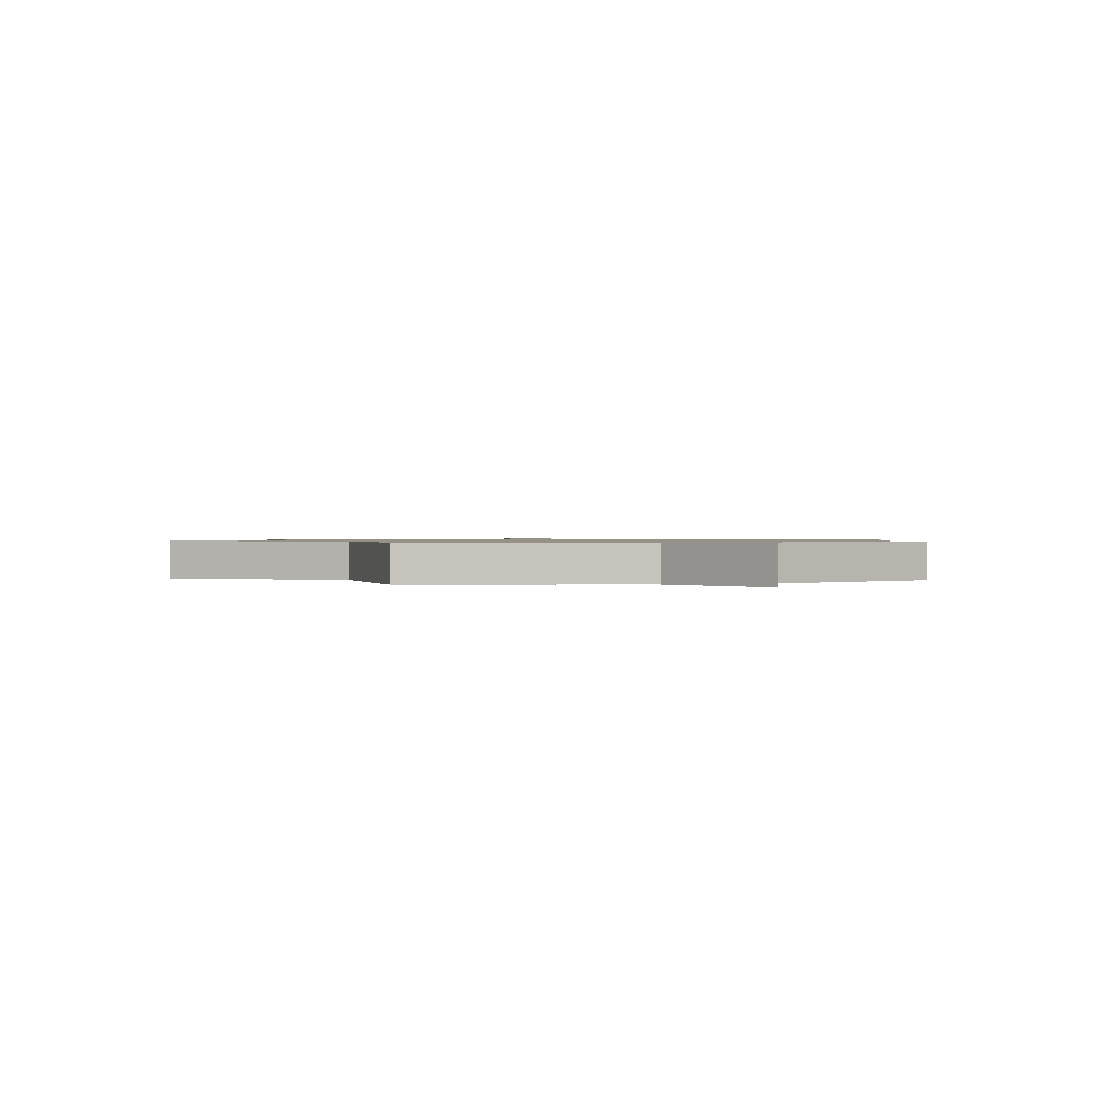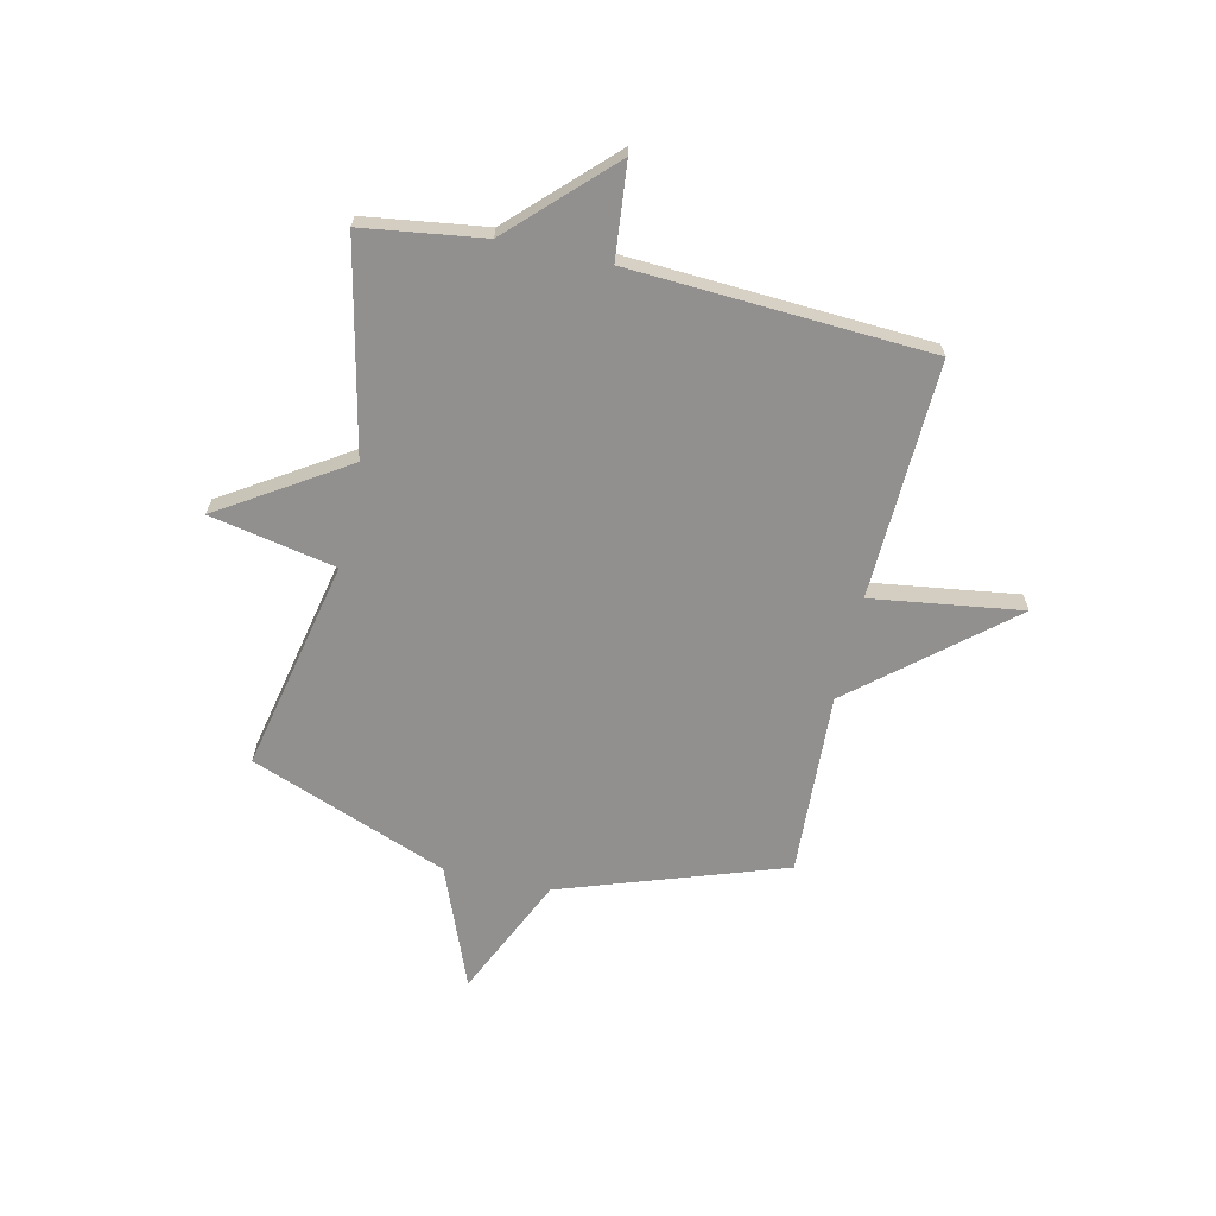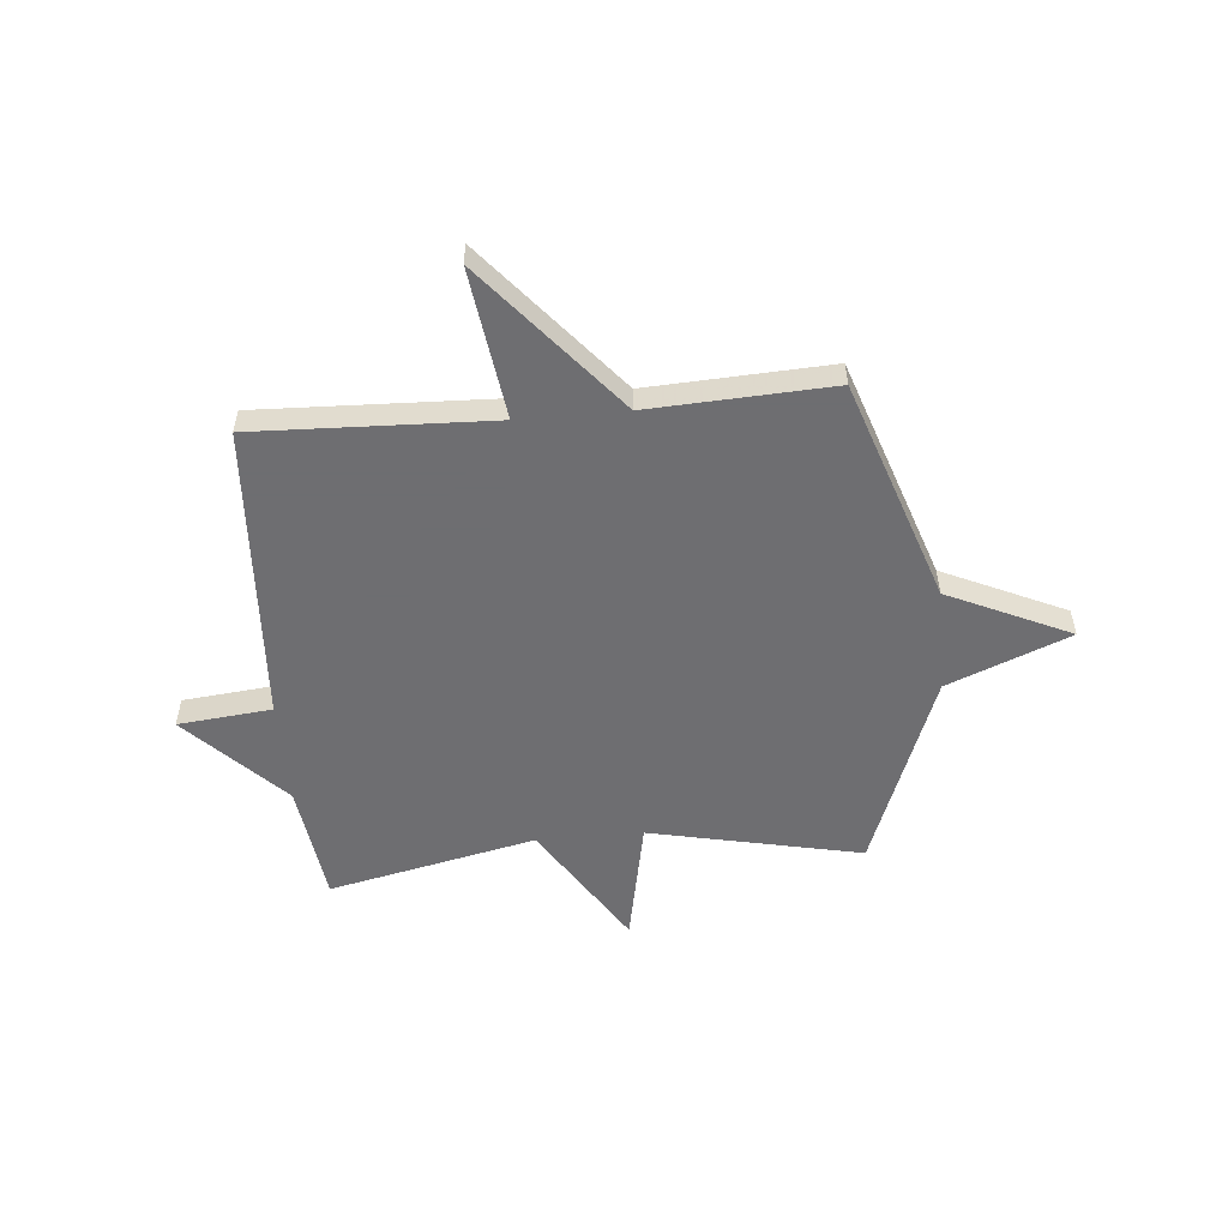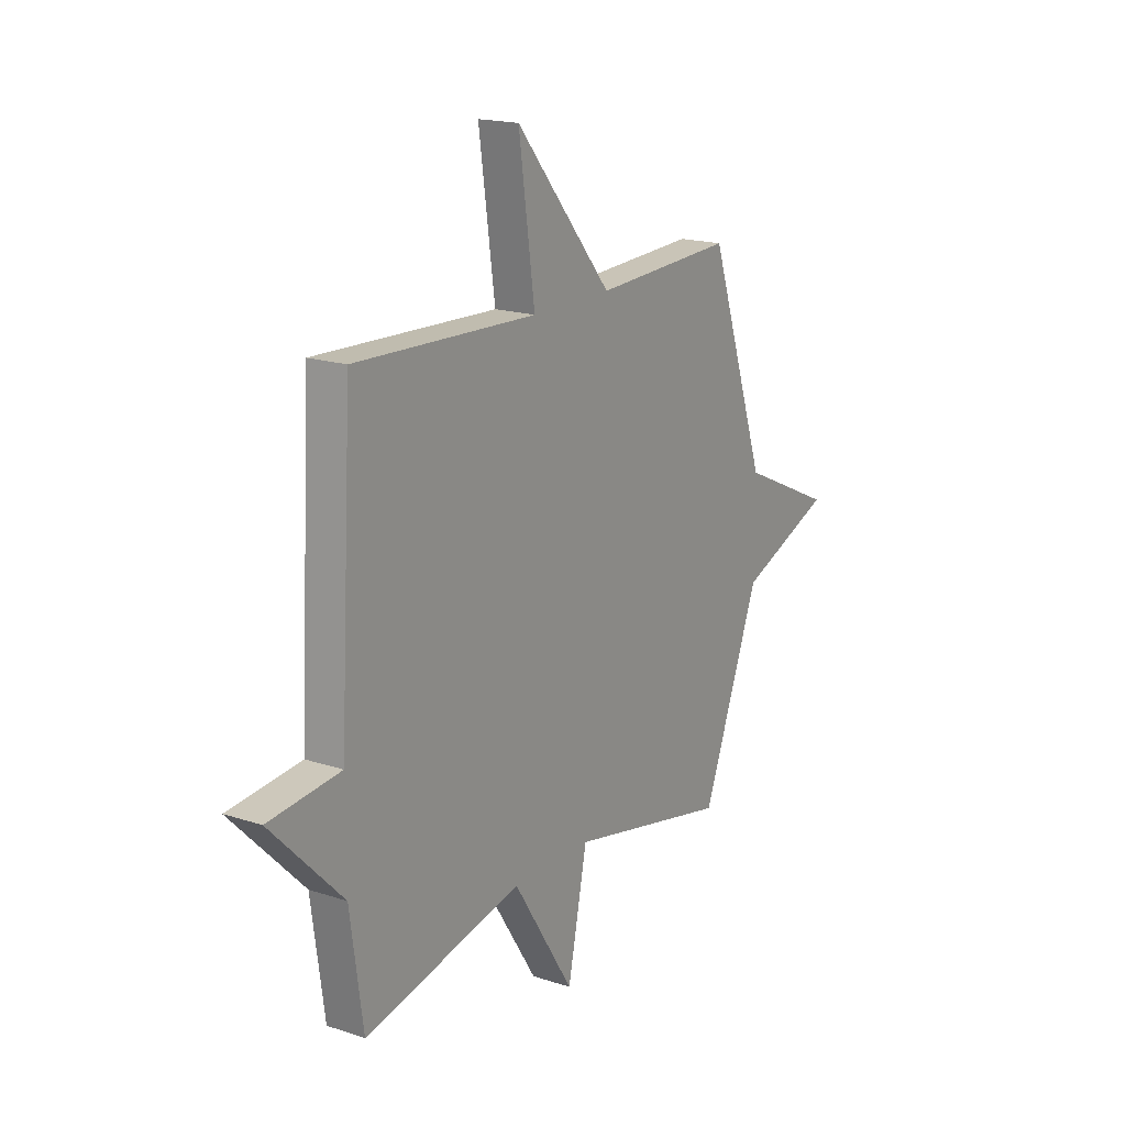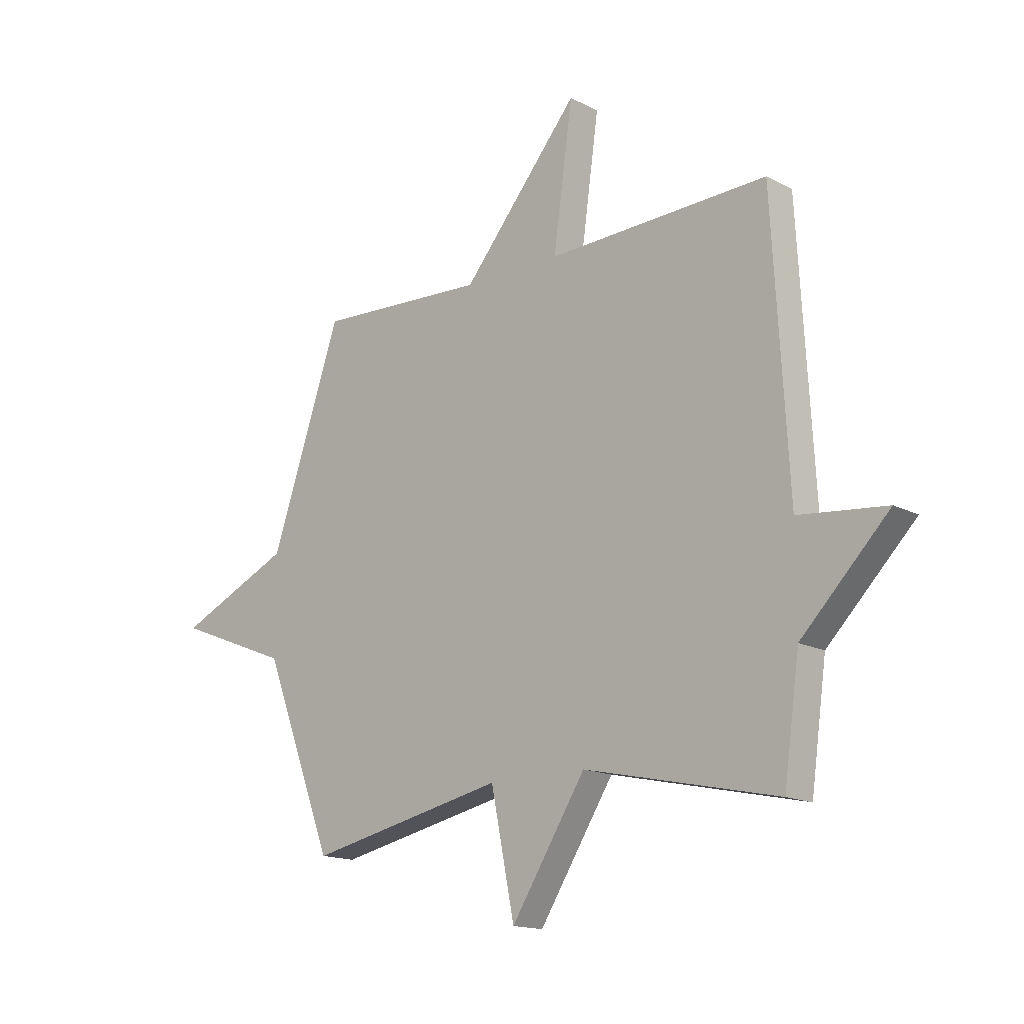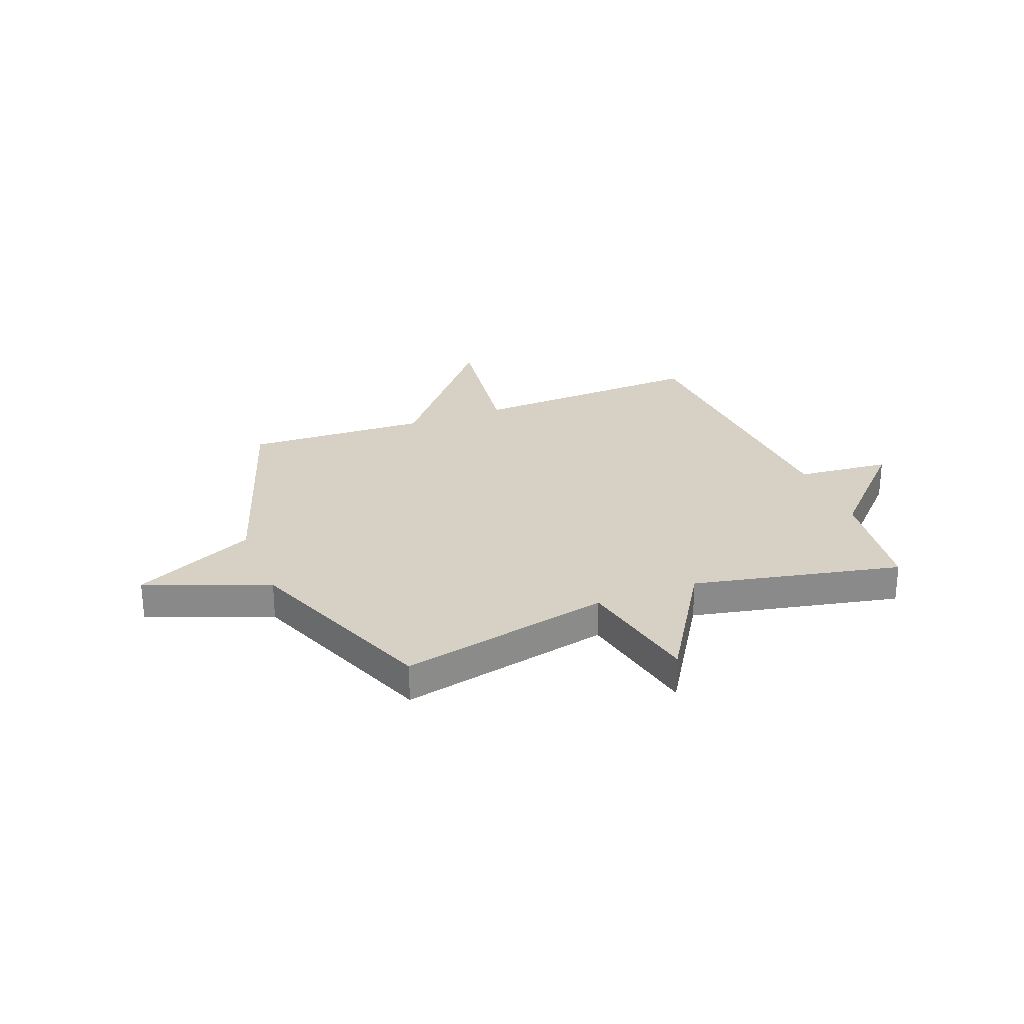
<metadata>
{"format":"obj","ext":"obj","renderer":"f3d","projection":"perspective","resolution":1024,"background":"white","views":[{"elev":0.8,"azim":70.8,"up":"+Y"},{"elev":-65.7,"azim":-102.7,"up":"+Y"},{"elev":-54.4,"azim":5.1,"up":"+Y"},{"elev":17.9,"azim":-57.2,"up":"+Z"},{"elev":-15.6,"azim":-137.7,"up":"+Z"},{"elev":26.9,"azim":158.4,"up":"+Y"}]}
</metadata>
<code>
v 0.5 0.07 0.5
v 0.644 0.07 0.076
v 0.877 0.07 -0.031
v 0.644 0.07 -0.124
v 0.5 0.07 -0.5
v 0.096 0.07 -0.414
v 0.048 0.07 -0.653
v -0.104 0.07 -0.414
v -0.5 0.07 -0.5
v -0.532 0.07 -0.27
v -0.711 0.07 -0.088
v -0.532 0.07 -0.07
v -0.5 0.07 0.5
v -0.048 0.07 0.483
v -0.088 0.07 0.769
v 0.152 0.07 0.483
v 0.5 0 0.5
v 0.644 0 0.076
v 0.877 0 -0.031
v 0.644 0 -0.124
v 0.5 0 -0.5
v 0.096 0 -0.414
v 0.048 0 -0.653
v -0.104 0 -0.414
v -0.5 0 -0.5
v -0.532 0 -0.27
v -0.711 0 -0.088
v -0.532 0 -0.07
v -0.5 0 0.5
v -0.048 0 0.483
v -0.088 0 0.769
v 0.152 0 0.483
f 14 15 16
f 12 13 14
f 12 14 16
f 10 11 12
f 16 1 2
f 12 16 2
f 10 12 2
f 9 10 2
f 8 9 2
f 6 7 8
f 4 5 6
f 4 6 8 2
f 2 3 4
f 32 31 30
f 30 29 28
f 32 30 28
f 28 27 26
f 18 17 32
f 18 32 28
f 18 28 26
f 18 26 25
f 18 25 24
f 24 23 22
f 22 21 20
f 18 24 22 20
f 20 19 18
f 1 17 18 2
f 2 18 19 3
f 3 19 20 4
f 4 20 21 5
f 5 21 22 6
f 6 22 23 7
f 7 23 24 8
f 8 24 25 9
f 9 25 26 10
f 10 26 27 11
f 11 27 28 12
f 12 28 29 13
f 13 29 30 14
f 14 30 31 15
f 15 31 32 16
f 16 32 17 1

</code>
